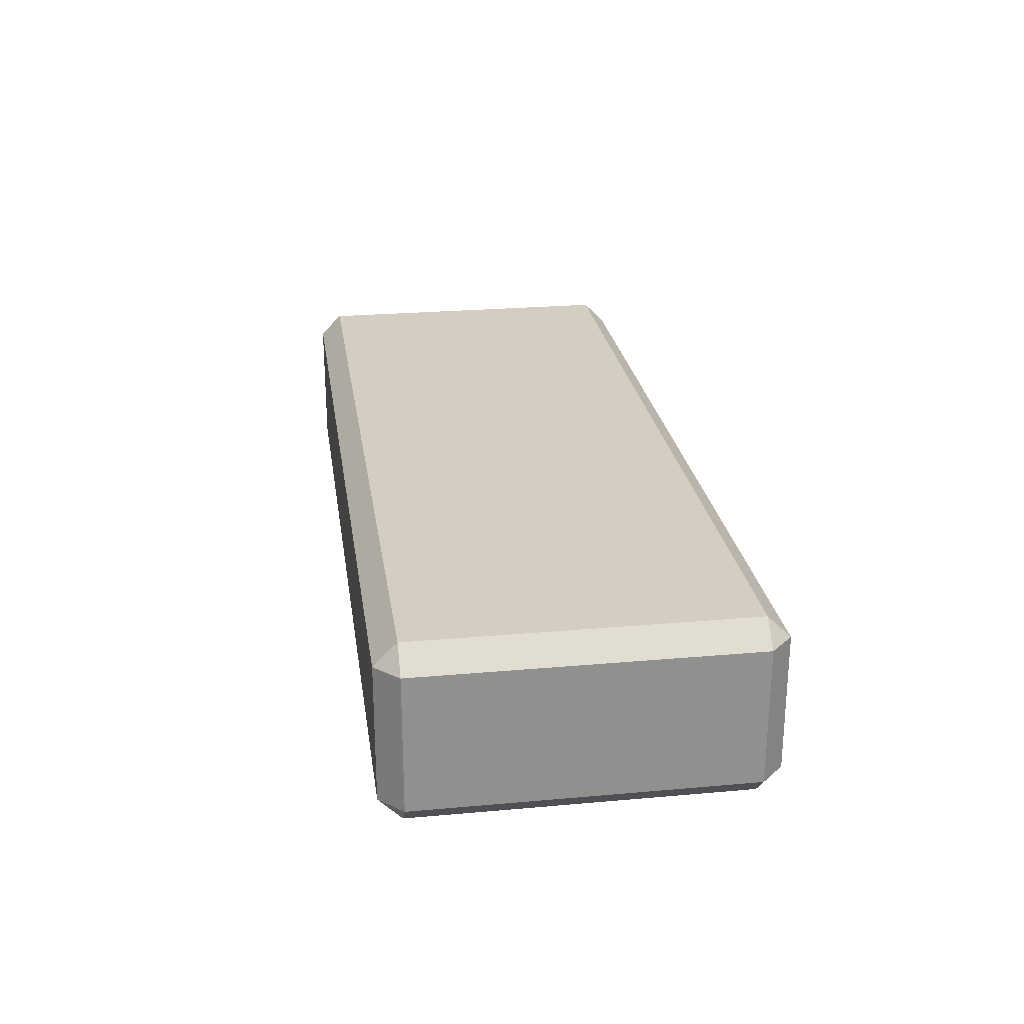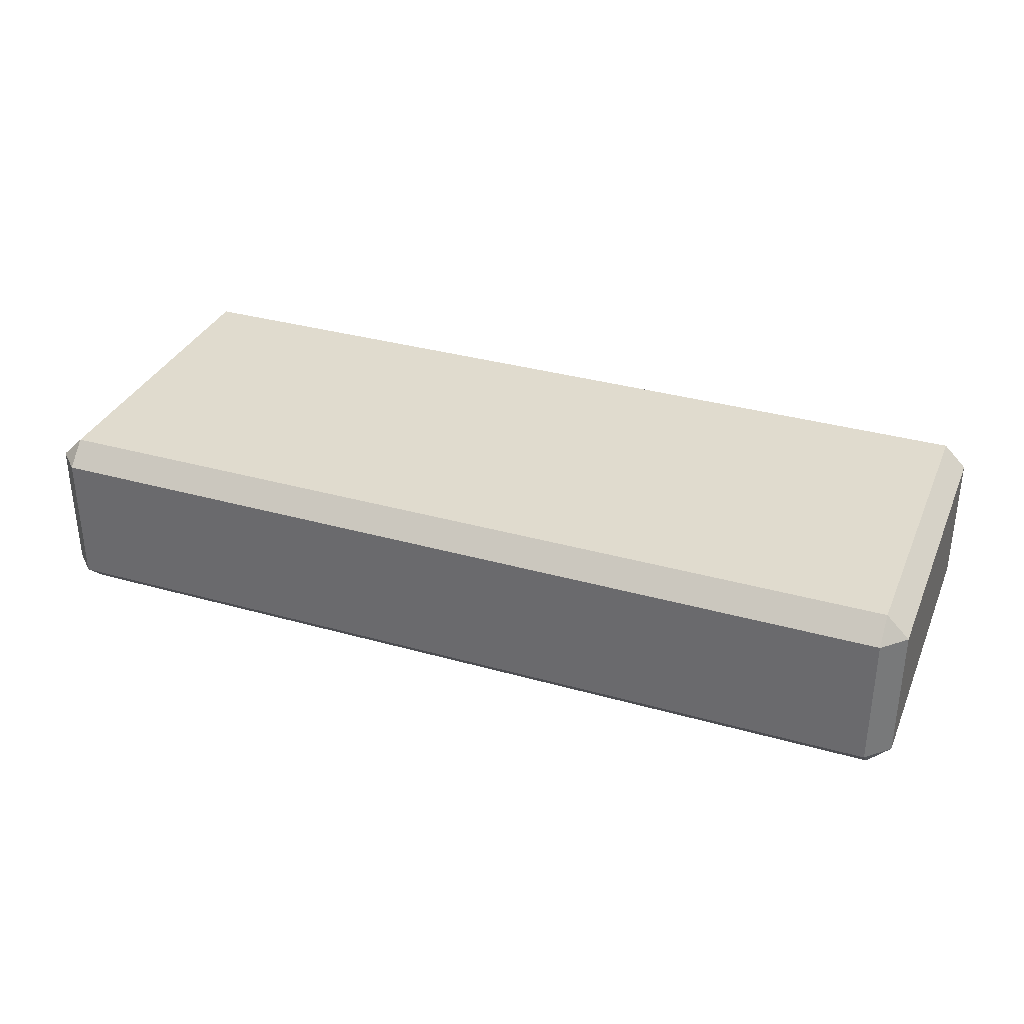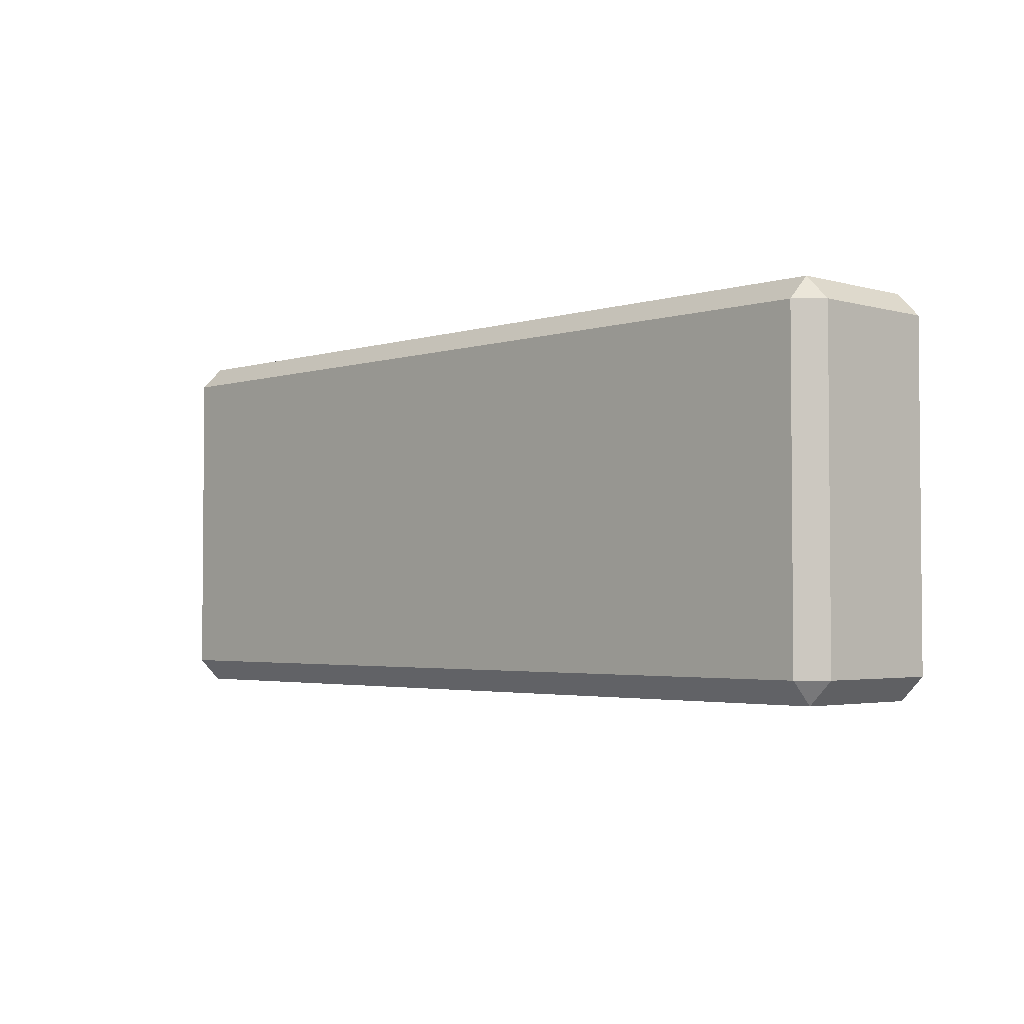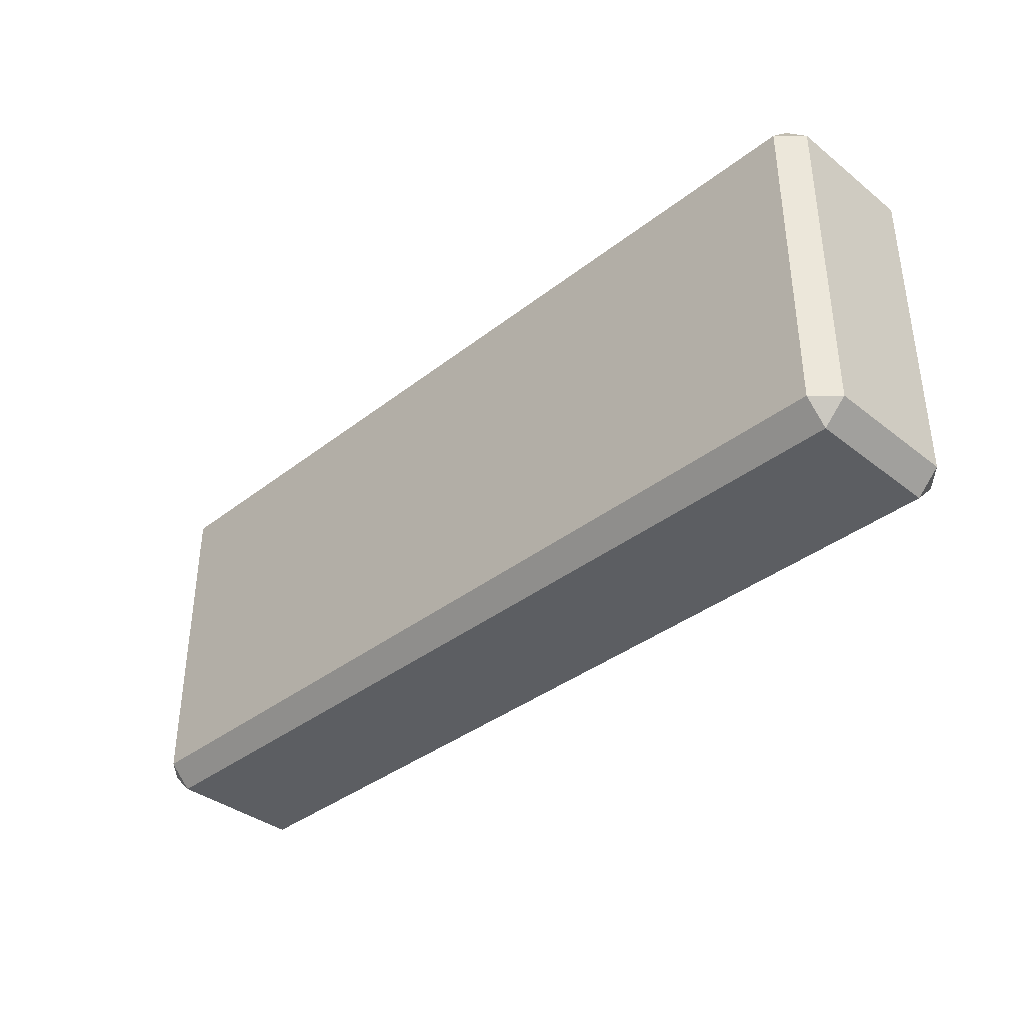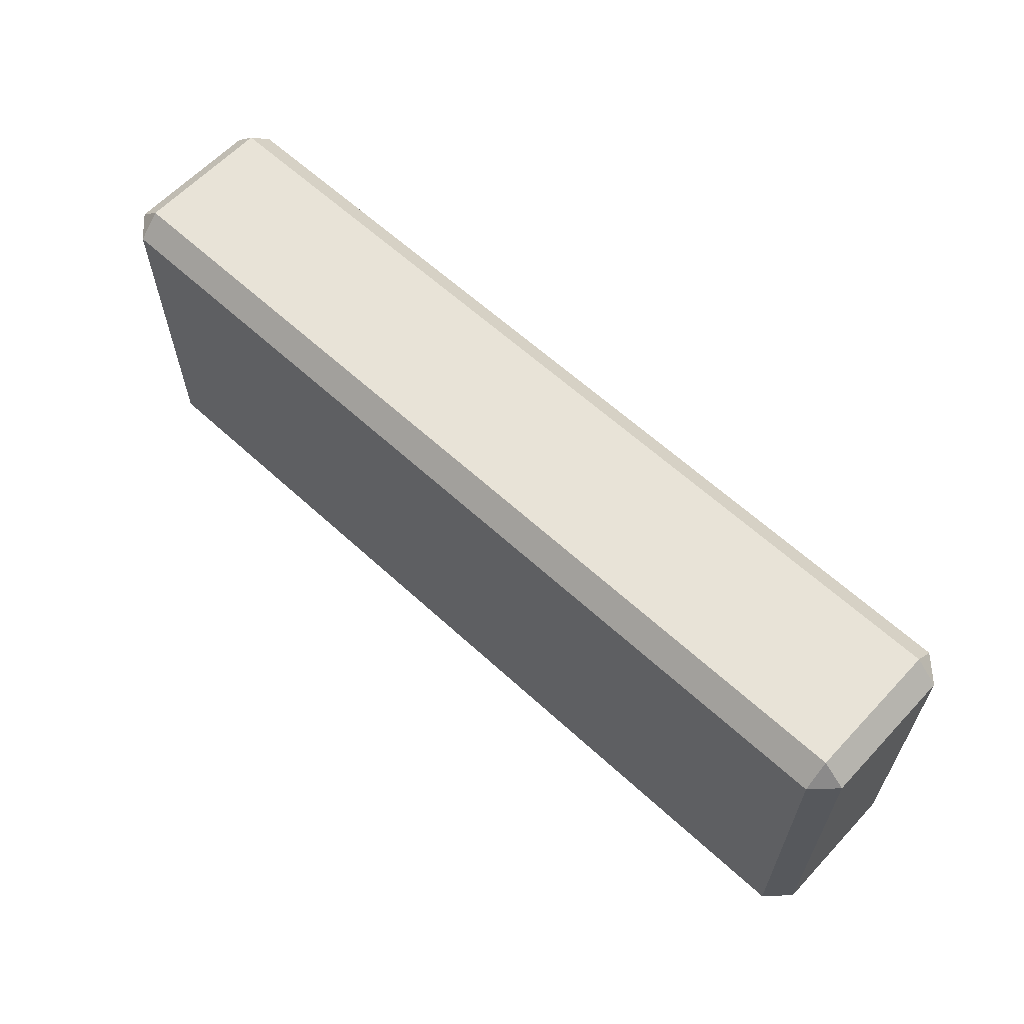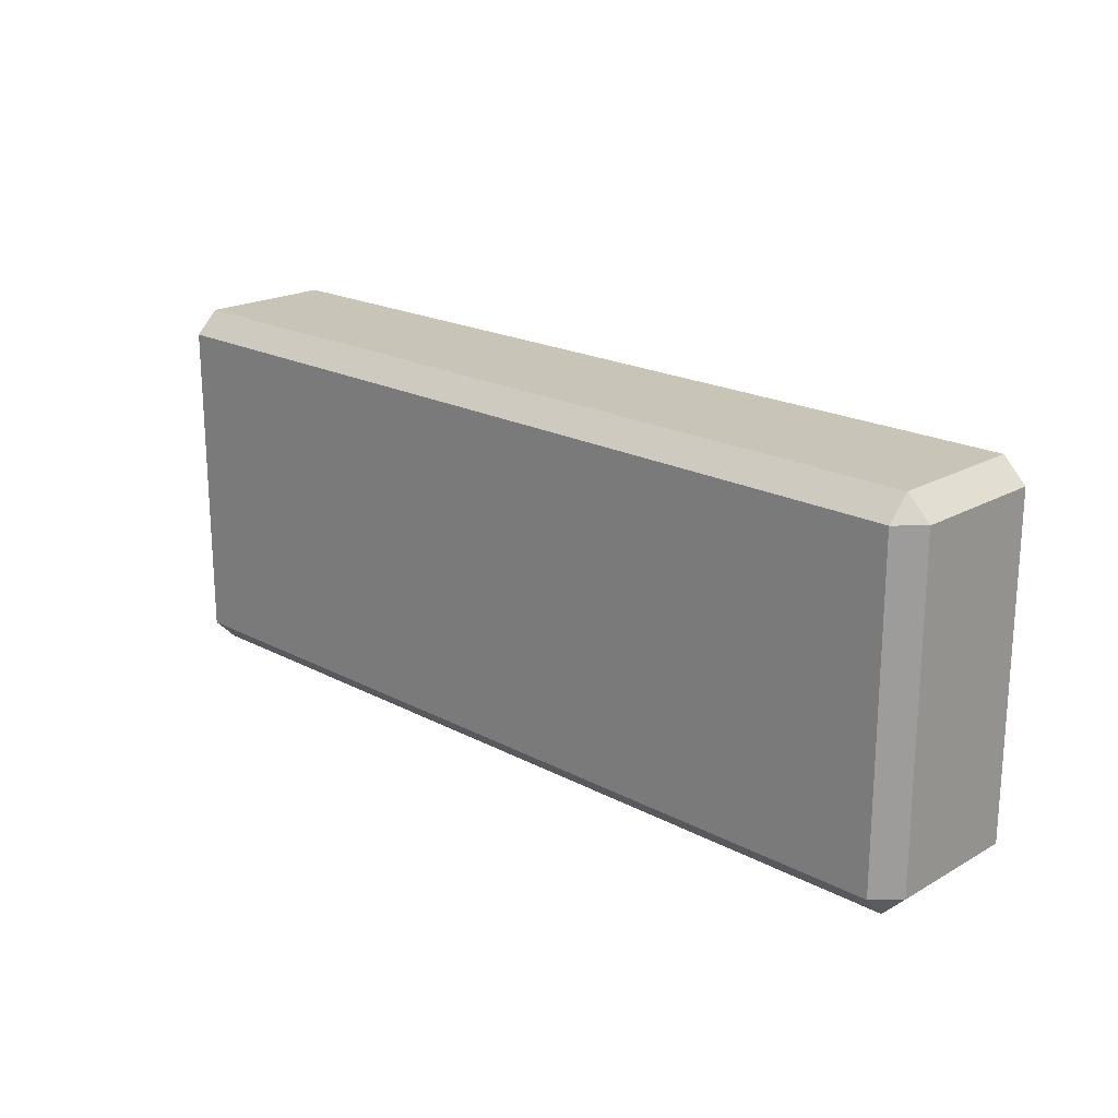
<metadata>
{"format":"obj","ext":"obj","renderer":"f3d","projection":"perspective","resolution":1024,"background":"white","views":[{"elev":24.9,"azim":81.7,"up":"+Y"},{"elev":33.6,"azim":21.1,"up":"+Y"},{"elev":-3.0,"azim":-133.6,"up":"+Z"},{"elev":-37.4,"azim":-135.1,"up":"+Z"},{"elev":61.8,"azim":43.0,"up":"+Z"},{"elev":20.1,"azim":44.1,"up":"+Z"}]}
</metadata>
<code>
g PowerStrip
v -3.892 -0.5983 -1.64
v -4.091 -0.5983 -1.441
v -3.892 -0.7976 -1.441
v -3.892 -0.7976 1.441
v -4.091 -0.5983 1.441
v -3.892 -0.5983 1.64
v -3.892 0.5983 -1.64
v -3.892 0.7976 -1.441
v -4.091 0.5983 -1.441
v -3.892 0.5983 1.64
v -4.091 0.5983 1.441
v -3.892 0.7976 1.441
v 3.891 -0.5983 -1.64
v 3.891 -0.7976 -1.441
v 4.091 -0.5983 -1.441
v 3.891 -0.5983 1.64
v 4.091 -0.5983 1.441
v 3.891 -0.7976 1.441
v 3.891 0.5983 -1.64
v 4.091 0.5983 -1.441
v 3.891 0.7976 -1.441
v 3.891 0.5983 1.64
v 3.891 0.7976 1.441
v 4.091 0.5983 1.441
v 3.891 -0.7976 -1.441
v -3.892 -0.7976 -1.441
v -3.892 -0.7976 1.441
v 3.891 -0.7976 1.441
v 4.091 0.5983 -1.441
v 4.091 -0.5983 -1.441
v 4.091 -0.5983 1.441
v 4.091 0.5983 1.441
v 3.891 0.5983 1.64
v 3.891 -0.5983 1.64
v -3.892 -0.5983 1.64
v -3.892 0.5983 1.64
v -4.091 -0.5983 -1.441
v -4.091 0.5983 -1.441
v -4.091 0.5983 1.441
v -4.091 -0.5983 1.441
v -3.892 0.7976 -1.441
v 3.891 0.7976 -1.441
v 3.891 0.7976 1.441
v -3.892 0.7976 1.441
v -3.892 0.5983 -1.64
v -4.091 0.5983 -1.441
v -4.091 -0.5983 -1.441
v -3.892 -0.5983 -1.64
v -3.892 -0.7976 -1.441
v -4.091 -0.5983 -1.441
v -4.091 -0.5983 1.441
v -3.892 -0.7976 1.441
v -3.892 -0.5983 1.64
v -4.091 -0.5983 1.441
v -4.091 0.5983 1.441
v -3.892 0.5983 1.64
v -3.892 0.7976 1.441
v -4.091 0.5983 1.441
v -4.091 0.5983 -1.441
v -3.892 0.7976 -1.441
v 3.891 0.5983 -1.64
v 3.891 0.7976 -1.441
v -3.892 0.7976 -1.441
v -3.892 0.5983 -1.64
v -3.892 0.5983 1.64
v -3.892 0.7976 1.441
v 3.891 0.7976 1.441
v 3.891 0.5983 1.64
v 4.091 0.5983 1.441
v 3.891 0.7976 1.441
v 3.891 0.7976 -1.441
v 4.091 0.5983 -1.441
v 3.891 -0.5983 -1.64
v 4.091 -0.5983 -1.441
v 4.091 0.5983 -1.441
v 3.891 0.5983 -1.64
v 3.891 0.5983 1.64
v 4.091 0.5983 1.441
v 4.091 -0.5983 1.441
v 3.891 -0.5983 1.64
v 3.891 -0.7976 1.441
v 4.091 -0.5983 1.441
v 4.091 -0.5983 -1.441
v 3.891 -0.7976 -1.441
v -3.892 -0.5983 -1.64
v -3.892 -0.7976 -1.441
v 3.891 -0.7976 -1.441
v 3.891 -0.5983 -1.64
v 3.891 -0.5983 1.64
v 3.891 -0.7976 1.441
v -3.892 -0.7976 1.441
v -3.892 -0.5983 1.64
v -3.892 0.5983 -1.64
v -3.892 -0.5983 -1.64
v 3.891 -0.5983 -1.64
v 3.891 0.5983 -1.64
g PowerStrip_0
f 3 2 1
f 6 5 4
f 9 8 7
f 12 11 10
f 15 14 13
f 18 17 16
f 21 20 19
f 24 23 22
f 27 26 25
f 28 27 25
f 31 30 29
f 32 31 29
f 35 34 33
f 36 35 33
f 39 38 37
f 40 39 37
f 43 42 41
f 44 43 41
f 47 46 45
f 48 47 45
f 51 50 49
f 52 51 49
f 55 54 53
f 56 55 53
f 59 58 57
f 60 59 57
f 63 62 61
f 64 63 61
f 67 66 65
f 68 67 65
f 71 70 69
f 72 71 69
f 75 74 73
f 76 75 73
f 79 78 77
f 80 79 77
f 83 82 81
f 84 83 81
f 87 86 85
f 88 87 85
f 91 90 89
f 92 91 89
f 95 94 93
f 96 95 93

</code>
